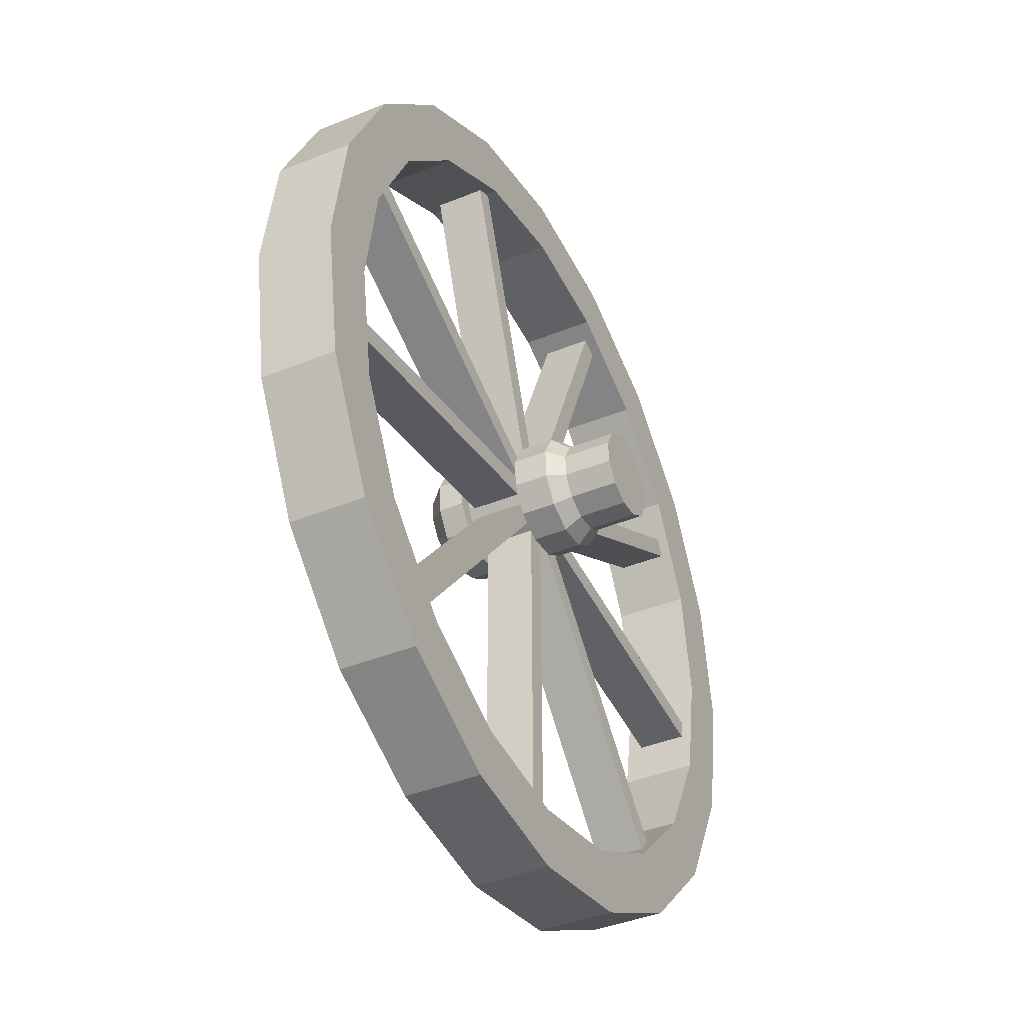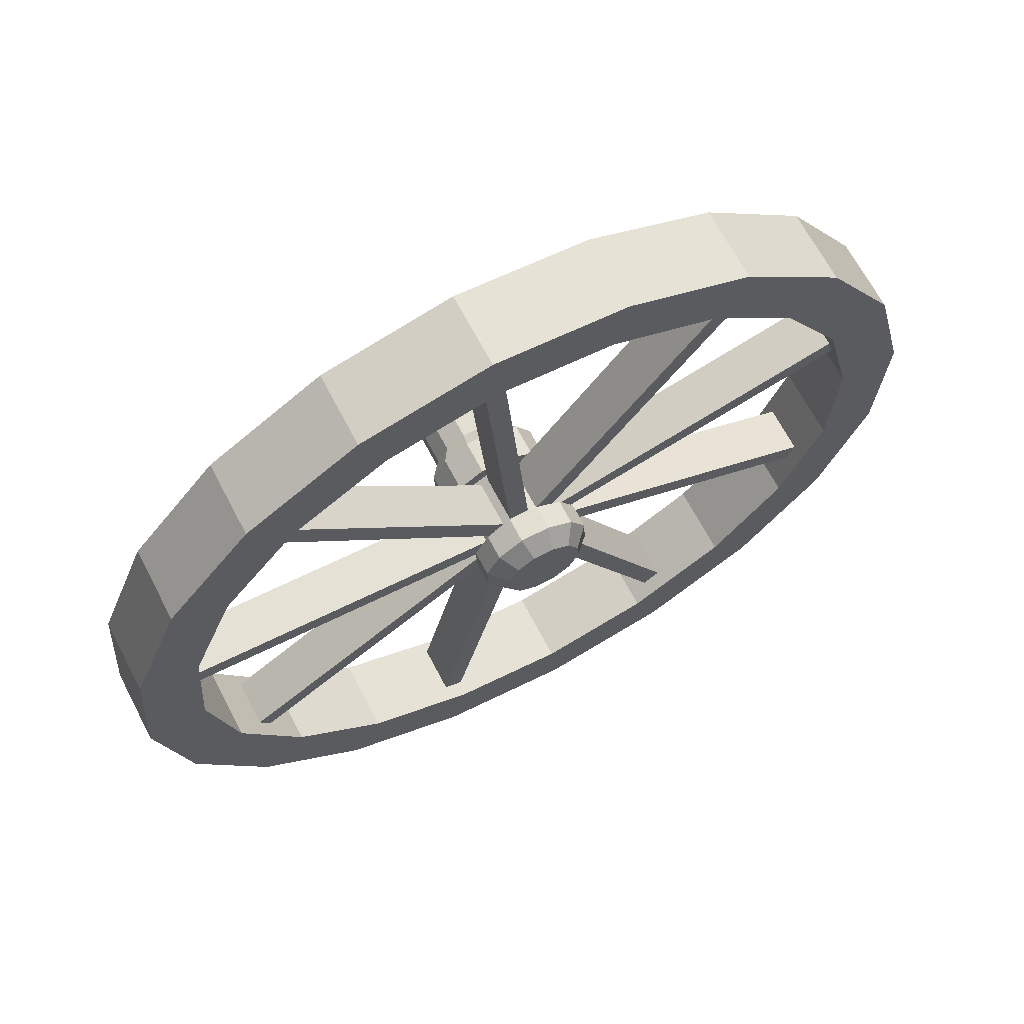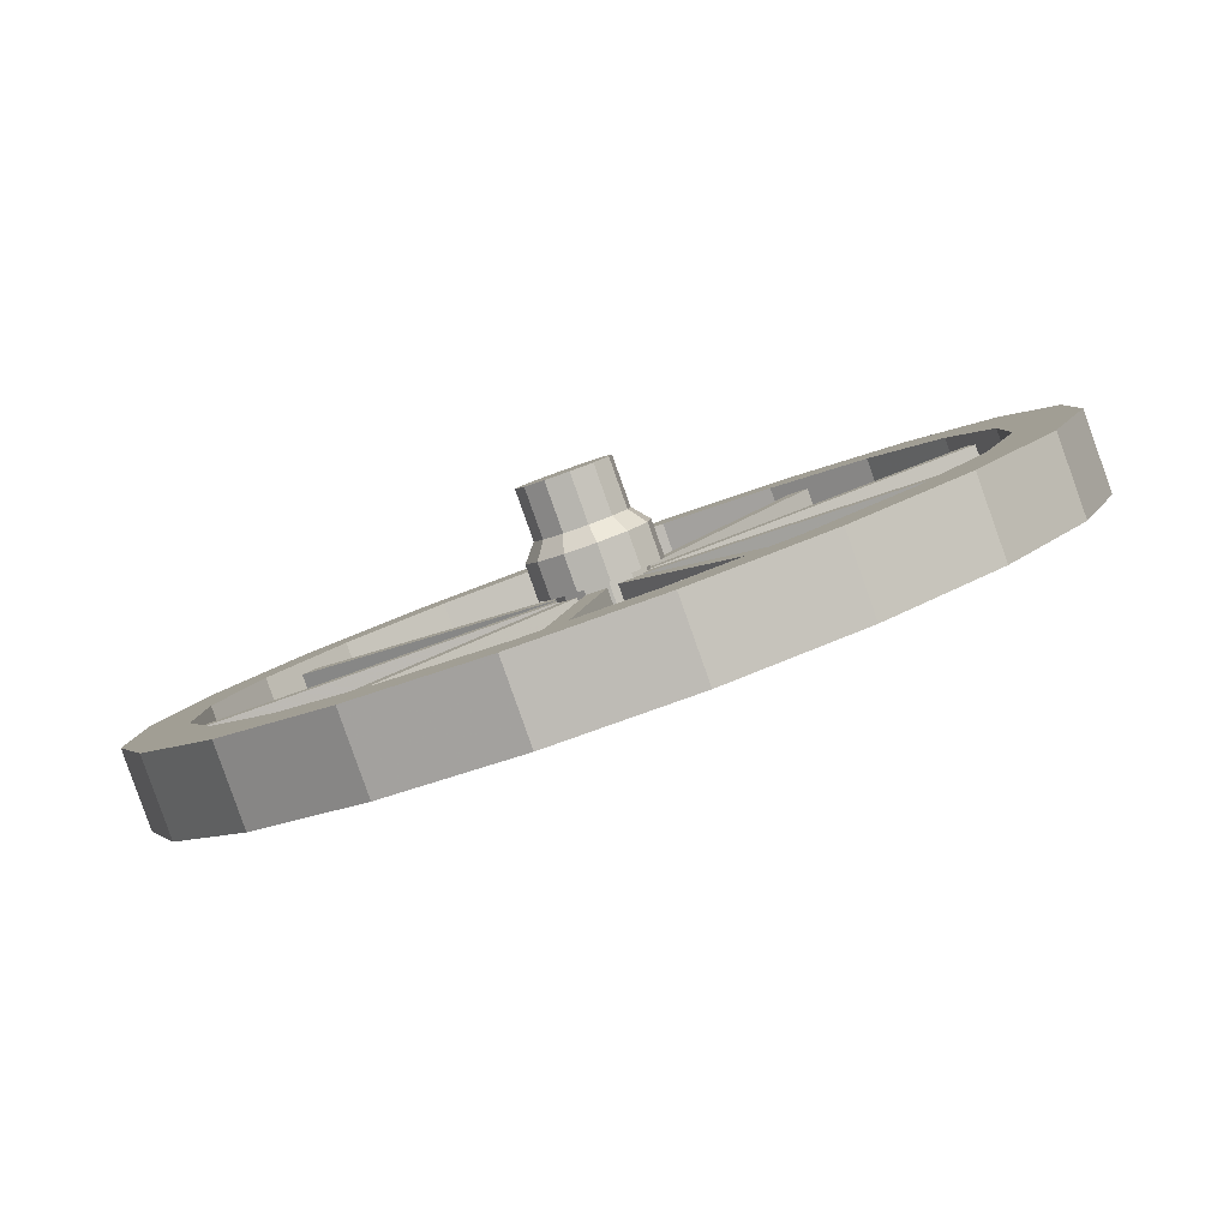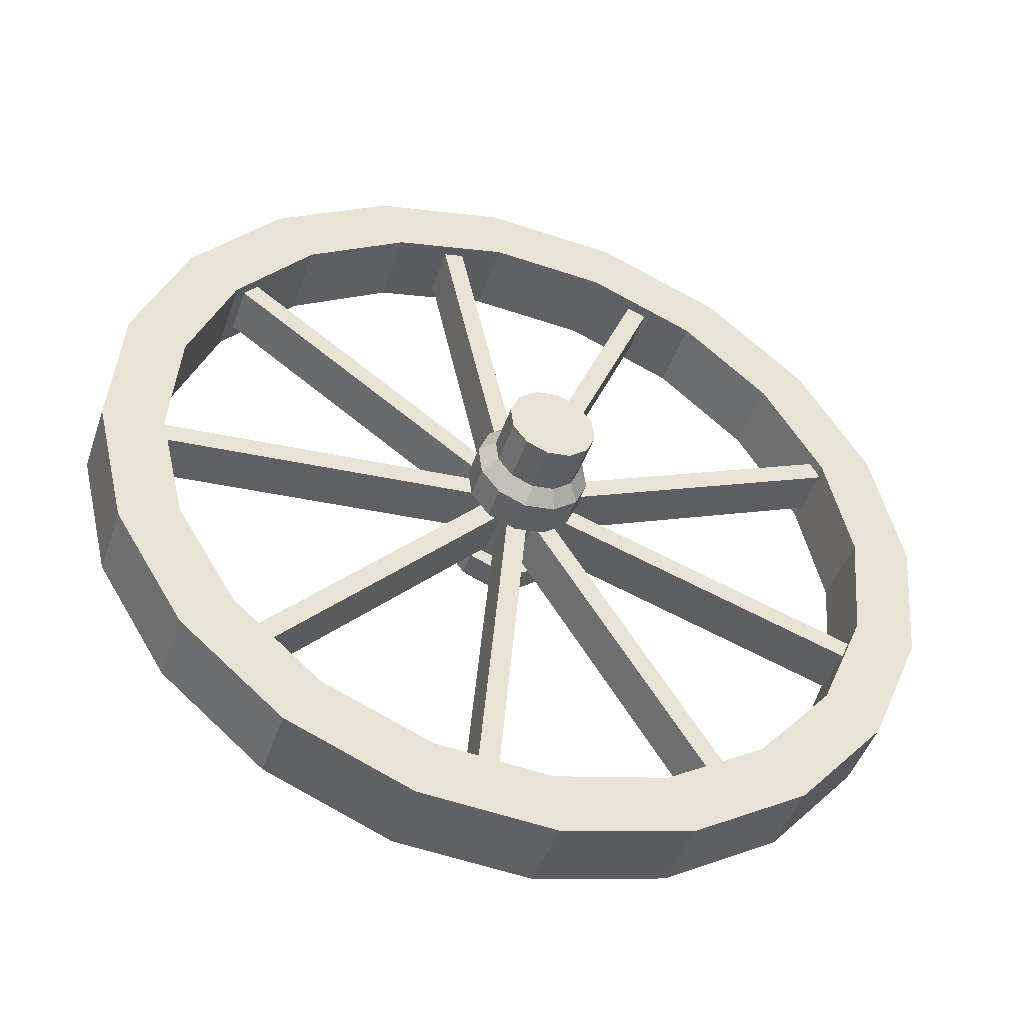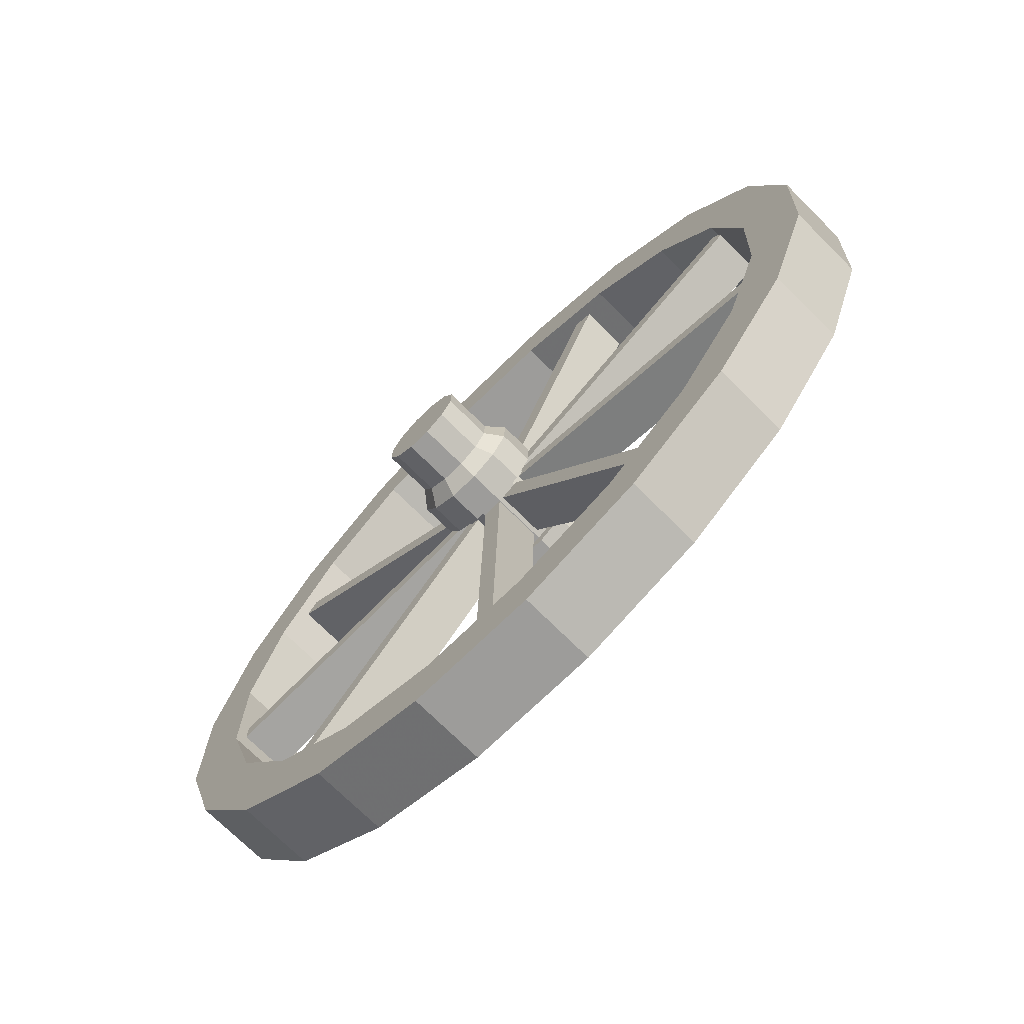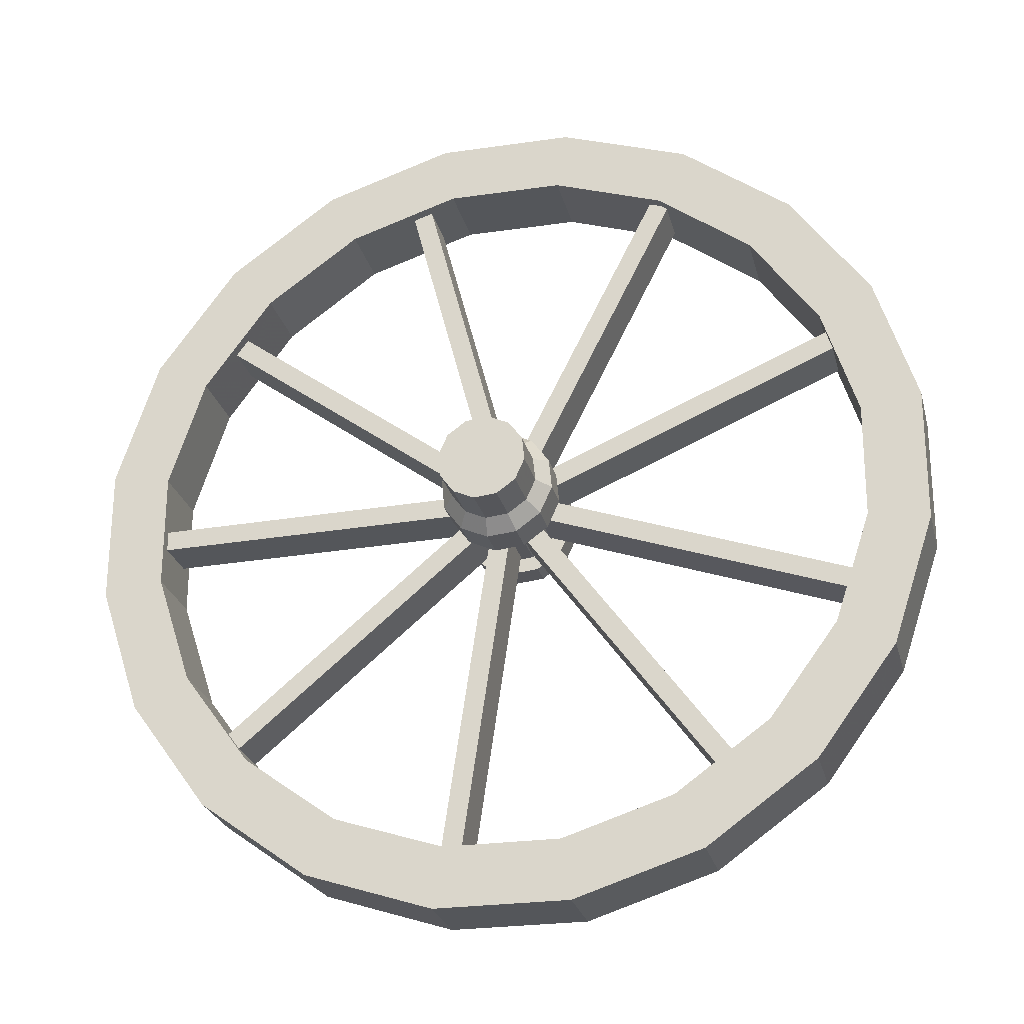
<metadata>
{"format":"obj","ext":"obj","renderer":"f3d","projection":"perspective","resolution":1024,"background":"white","views":[{"elev":55.3,"azim":147.3,"up":"+Z"},{"elev":35.8,"azim":89.5,"up":"+Y"},{"elev":66.6,"azim":98.6,"up":"+Y"},{"elev":-16.6,"azim":-140.8,"up":"+Z"},{"elev":68.6,"azim":7.2,"up":"+Z"},{"elev":2.1,"azim":-44.2,"up":"+Y"}]}
</metadata>
<code>
v -3.444 73.59 -2.776
v -6.375 70.8 -4.971
v -8.772 66.87 -5.139
v -9.992 62.86 -3.236
v -9.708 59.84 0.2287
v -7.996 58.62 4.326
v -5.315 59.52 7.959
v -2.384 62.32 10.15
v 0.01313 66.25 10.32
v 1.233 70.26 8.419
v 0.9488 73.28 4.955
v -0.7629 74.5 0.857
v 11.9 57.04 -7.039
v 7.827 67 -9.446
v 0.6037 71.22 -5.171
v -2.328 68.43 -7.366
v 4.896 64.21 -11.64
v -4.724 64.5 -7.534
v 2.499 60.28 -11.81
v -5.944 60.49 -5.631
v 1.279 56.27 -9.906
v -5.66 57.47 -2.167
v 1.564 53.25 -6.441
v -3.948 56.25 1.931
v 3.275 52.03 -2.344
v -1.268 57.16 5.564
v 5.956 52.93 1.289
v 1.664 59.95 7.759
v 8.888 55.73 3.484
v 4.061 63.88 7.927
v 11.28 59.66 3.652
v 5.28 67.89 6.024
v 12.5 63.67 1.749
v 4.996 70.91 2.559
v 12.22 66.69 -1.715
v 3.285 72.13 -1.538
v 10.51 67.91 -5.813
v 7.588 65.2 -8.072
v 0.3642 69.42 -3.797
v 2.359 70.1 -1.094
v 9.582 65.88 -5.369
v 5.407 63.12 -9.705
v -1.817 67.35 -5.43
v 3.624 60.2 -9.83
v -3.6 64.42 -5.555
v 2.716 57.21 -8.414
v -4.507 61.44 -4.139
v 2.928 54.97 -5.836
v -4.296 59.19 -1.562
v 4.201 54.06 -2.788
v -3.023 58.28 1.487
v 6.196 54.73 -0.08495
v -1.028 58.96 4.19
v 8.377 56.81 1.548
v 1.153 61.04 5.823
v 10.16 59.74 1.673
v 2.936 63.96 5.948
v 11.07 62.72 0.2572
v 3.844 66.94 4.532
v 10.86 64.97 -2.32
v 3.632 69.19 1.954
v 12.55 61.95 -10.79
v 10.84 65.24 -11.23
v 10.5 60 -12.32
v 7.905 62.45 -13.42
v 8.828 57.26 -12.44
v 5.509 58.52 -13.59
v 7.977 54.46 -11.11
v 4.289 54.51 -11.69
v 8.175 52.35 -8.689
v 4.573 51.49 -8.222
v 9.37 51.5 -5.828
v 6.285 50.27 -4.125
v 11.24 52.13 -3.292
v 8.966 51.17 -0.4917
v 13.29 54.08 -1.759
v 11.9 53.97 1.703
v 14.96 56.82 -1.642
v 14.29 57.9 1.871
v 15.81 59.63 -2.971
v 15.51 61.91 -0.03184
v 15.62 61.73 -5.389
v 15.23 64.93 -3.496
v 14.42 62.59 -8.25
v 13.52 66.15 -7.594
v -5.539 73.05 -0.4156
v -7.788 70.91 -2.099
v -9.627 67.89 -2.229
v -10.56 64.82 -0.7685
v -10.35 62.5 1.89
v -9.032 61.56 5.034
v -6.975 62.26 7.821
v -4.726 64.4 9.505
v -2.887 67.42 9.634
v -1.951 70.49 8.174
v -2.169 72.81 5.516
v -3.482 73.75 2.372
v -11.18 76.35 2.921
v -13.43 74.21 1.237
v -11.9 70.95 7.039
v -15.27 71.19 1.108
v -16.2 68.11 2.568
v -15.98 65.79 5.226
v -14.67 64.86 8.37
v -12.61 65.56 11.16
v -10.36 67.7 12.84
v -8.525 70.71 12.97
v -7.589 73.79 11.51
v -7.807 76.11 8.852
v -9.12 77.04 5.708
g Acier_low Roue_low PROPS
f 98 99 100
f 99 101 100
f 101 102 100
f 102 103 100
f 103 104 100
f 104 105 100
f 105 106 100
f 106 107 100
f 107 108 100
f 108 109 100
f 109 110 100
f 110 98 100
f 38 39 40 41
f 39 38 42 43
f 43 42 44 45
f 45 44 46 47
f 47 46 48 49
f 49 48 50 51
f 51 50 52 53
f 53 52 54 55
f 55 54 56 57
f 57 56 58 59
f 59 58 60 61
f 61 60 41 40
f 15 16 2 1
f 16 18 3 2
f 18 20 4 3
f 20 22 5 4
f 22 24 6 5
f 24 26 7 6
f 26 28 8 7
f 28 30 9 8
f 30 32 10 9
f 32 34 11 10
f 34 36 12 11
f 36 15 1 12
f 15 36 40 39
f 37 14 38 41
f 14 17 42 38
f 16 15 39 43
f 17 19 44 42
f 18 16 43 45
f 19 21 46 44
f 20 18 45 47
f 21 23 48 46
f 22 20 47 49
f 23 25 50 48
f 24 22 49 51
f 25 27 52 50
f 26 24 51 53
f 27 29 54 52
f 28 26 53 55
f 29 31 56 54
f 30 28 55 57
f 31 33 58 56
f 32 30 57 59
f 33 35 60 58
f 34 32 59 61
f 35 37 41 60
f 36 34 61 40
f 62 63 85 84
f 63 62 64 65
f 65 64 66 67
f 67 66 68 69
f 69 68 70 71
f 71 70 72 73
f 73 72 74 75
f 75 74 76 77
f 77 76 78 79
f 79 78 80 81
f 81 80 82 83
f 83 82 84 85
f 64 62 13
f 66 64 13
f 68 66 13
f 70 68 13
f 72 70 13
f 74 72 13
f 76 74 13
f 78 76 13
f 80 78 13
f 82 80 13
f 84 82 13
f 62 84 13
f 63 65 17 14
f 65 67 19 17
f 67 69 21 19
f 69 71 23 21
f 71 73 25 23
f 73 75 27 25
f 75 77 29 27
f 77 79 31 29
f 79 81 33 31
f 81 83 35 33
f 83 85 37 35
f 85 63 14 37
f 1 2 87 86
f 2 3 88 87
f 3 4 89 88
f 4 5 90 89
f 5 6 91 90
f 6 7 92 91
f 7 8 93 92
f 8 9 94 93
f 9 10 95 94
f 10 11 96 95
f 11 12 97 96
f 12 1 86 97
f 86 87 99 98
f 87 88 101 99
f 88 89 102 101
f 89 90 103 102
f 90 91 104 103
f 91 92 105 104
f 92 93 106 105
f 93 94 107 106
f 94 95 108 107
f 95 96 109 108
f 96 97 110 109
f 97 86 98 110
v 23.54 116.5 -34.9
v 10.55 108.7 -49.16
v -2.682 96.08 -59.07
v -14.88 79.88 -63.66
v -24.83 61.66 -62.48
v -31.57 43.21 -55.65
v -34.44 26.34 -43.83
v -33.16 12.7 -28.19
v -27.85 3.623 -10.25
v -19.03 -1e-06 8.234
v -7.57 2.184 25.45
v 5.416 9.962 39.71
v 18.65 22.57 49.62
v 30.85 38.78 54.21
v 40.8 57 53.03
v 47.54 75.45 46.2
v 50.41 92.32 34.38
v 49.13 106 18.74
v 43.82 115 0.7957
v 35 118.7 -17.69
v 14.59 121.7 -29.6
v 1.603 113.9 -43.86
v -11.63 101.3 -53.77
v -23.83 85.11 -58.36
v -33.78 66.89 -57.18
v -40.53 48.44 -50.35
v -43.4 31.57 -38.53
v -42.11 17.93 -22.89
v -36.8 8.857 -4.949
v -27.98 5.234 13.53
v -16.52 7.418 30.74
v -3.536 15.2 45
v 9.701 27.81 54.91
v 21.89 44.01 59.5
v 31.85 62.23 58.33
v 38.59 80.68 51.49
v 41.46 97.55 39.68
v 40.18 111.2 24.03
v 34.87 120.3 6.093
v 26.05 123.9 -12.39
v 21.34 108.4 -30.62
v 10.19 101.7 -42.86
v -1.171 90.88 -51.37
v -11.64 76.97 -55.31
v -20.18 61.33 -54.3
v -25.97 45.49 -48.43
v -28.43 31.01 -38.29
v -27.33 19.3 -24.86
v -22.77 11.51 -9.465
v -15.21 8.405 6.398
v -5.366 10.28 21.17
v 5.78 16.96 33.41
v 17.14 27.78 41.92
v 27.61 41.69 45.86
v 36.15 57.33 44.85
v 41.94 73.16 38.98
v 44.4 87.64 28.84
v 43.3 99.35 15.41
v 38.74 107.1 0.01356
v 31.18 110.3 -15.85
v 12.38 113.6 -25.33
v 1.239 106.9 -37.56
v -10.12 96.11 -46.07
v -20.59 82.2 -50.01
v -29.13 66.56 -49
v -34.92 50.73 -43.14
v -37.39 36.25 -32.99
v -36.28 24.54 -19.57
v -31.73 16.75 -4.167
v -24.16 13.64 11.7
v -14.32 15.51 26.47
v -3.172 22.19 38.71
v 8.19 33.01 47.21
v 18.66 46.92 51.15
v 27.2 62.56 50.14
v 32.99 78.4 44.28
v 35.45 92.88 34.14
v 34.35 104.6 20.71
v 29.79 112.4 5.311
v 22.22 115.5 -10.55
g Roue_low PROPS Roue_low
f 111 112 132 131
f 112 113 133 132
f 113 114 134 133
f 114 115 135 134
f 115 116 136 135
f 116 117 137 136
f 117 118 138 137
f 118 119 139 138
f 119 120 140 139
f 120 121 141 140
f 121 122 142 141
f 122 123 143 142
f 123 124 144 143
f 124 125 145 144
f 125 126 146 145
f 126 127 147 146
f 127 128 148 147
f 128 129 149 148
f 129 130 150 149
f 130 111 131 150
f 152 151 171 172
f 151 170 190 171
f 170 169 189 190
f 169 168 188 189
f 168 167 187 188
f 167 166 186 187
f 166 165 185 186
f 165 164 184 185
f 164 163 183 184
f 163 162 182 183
f 162 161 181 182
f 161 160 180 181
f 160 159 179 180
f 159 158 178 179
f 158 157 177 178
f 157 156 176 177
f 156 155 175 176
f 155 154 174 175
f 154 153 173 174
f 153 152 172 173
f 138 139 179 178
f 139 140 180 179
f 140 141 181 180
f 141 142 182 181
f 142 143 183 182
f 143 144 184 183
f 144 145 185 184
f 145 146 186 185
f 146 147 187 186
f 147 148 188 187
f 148 149 189 188
f 149 150 190 189
f 150 131 171 190
f 131 132 172 171
f 132 133 173 172
f 133 134 174 173
f 134 135 175 174
f 135 136 176 175
f 136 137 177 176
f 137 138 178 177
f 121 120 160 161
f 122 121 161 162
f 123 122 162 163
f 124 123 163 164
f 125 124 164 165
f 126 125 165 166
f 127 126 166 167
f 128 127 167 168
f 129 128 168 169
f 130 129 169 170
f 111 130 170 151
f 112 111 151 152
f 113 112 152 153
f 114 113 153 154
f 115 114 154 155
f 116 115 155 156
f 117 116 156 157
f 118 117 157 158
f 119 118 158 159
f 120 119 159 160
v 8.89 21.82 39.18
v 10.87 23.72 40.65
v 3.099 25.21 42.61
v 5.08 27.11 44.08
v -0.2685 58.95 3.582
v 1.712 60.85 5.053
v 5.522 55.56 0.155
v 7.503 57.46 1.626
v 29.29 48.05 47.75
v 30.81 50.76 47.63
v 23.5 51.43 51.18
v 25.02 54.15 51.05
v 2.055 61.3 5.185
v 3.571 64.02 5.061
v 7.846 57.92 1.758
v 9.362 60.63 1.634
v 42.59 84.93 33.78
v 42.84 87.34 31.82
v 36.8 88.32 37.2
v 37.05 90.73 35.25
v 4 65.26 4.557
v 4.252 67.67 2.602
v 9.791 61.88 1.13
v 10.04 64.29 -0.825
v 37.65 108.4 2.267
v 36.57 109.3 -0.4952
v 31.86 111.8 5.693
v 30.78 112.7 2.932
v 4.085 68.35 1.652
v 3.005 69.3 -1.11
v 9.876 64.96 -1.775
v 8.796 65.91 -4.537
v 16.97 108.8 -33.11
v 15.05 107.8 -35.33
v 11.18 112.2 -29.68
v 9.263 111.2 -31.91
v 2.317 69.28 -2.255
v 0.3986 68.25 -4.482
v 8.108 65.89 -5.682
v 6.189 64.87 -7.909
v -7.55 86.99 -52.98
v -9.379 84.57 -53.68
v -13.34 90.37 -49.55
v -15.17 87.95 -50.25
v -0.2657 67.64 -5.001
v -2.094 65.22 -5.699
v 5.525 64.26 -8.428
v 3.696 61.84 -9.126
v -25.55 54.71 -51.51
v -26.53 51.95 -50.44
v -31.34 58.09 -48.08
v -32.32 55.34 -47.01
v -2.515 64.45 -5.643
v -3.49 61.69 -4.569
v 3.276 61.06 -9.07
v 2.301 58.3 -7.995
v -30.39 23.66 -29.01
v -30.05 21.76 -26.57
v -36.18 27.05 -25.59
v -35.84 25.15 -23.14
v -3.606 60.84 -3.925
v -3.266 58.95 -1.479
v 2.185 57.46 -7.352
v 2.525 55.56 -4.906
v -17.68 8.943 7.009
v -16.12 8.875 9.706
v -23.47 12.33 10.44
v -21.91 12.26 13.13
v -2.833 58.5 -0.3025
v -1.277 58.43 2.393
v 2.958 55.11 -3.729
v 4.514 55.04 -1.033
g Roue_low PROPS Rayons_low
f 193 194 196 195
f 197 198 192 191
f 192 198 196 194
f 197 191 193 195
f 201 202 204 203
f 205 206 200 199
f 200 206 204 202
f 205 199 201 203
f 209 210 212 211
f 213 214 208 207
f 208 214 212 210
f 213 207 209 211
f 217 218 220 219
f 221 222 216 215
f 216 222 220 218
f 221 215 217 219
f 225 226 228 227
f 229 230 224 223
f 224 230 228 226
f 229 223 225 227
f 233 234 236 235
f 237 238 232 231
f 232 238 236 234
f 237 231 233 235
f 241 242 244 243
f 245 246 240 239
f 240 246 244 242
f 245 239 241 243
f 249 250 252 251
f 253 254 248 247
f 248 254 252 250
f 253 247 249 251
f 257 258 260 259
f 261 262 256 255
f 256 262 260 258
f 261 255 257 259

</code>
